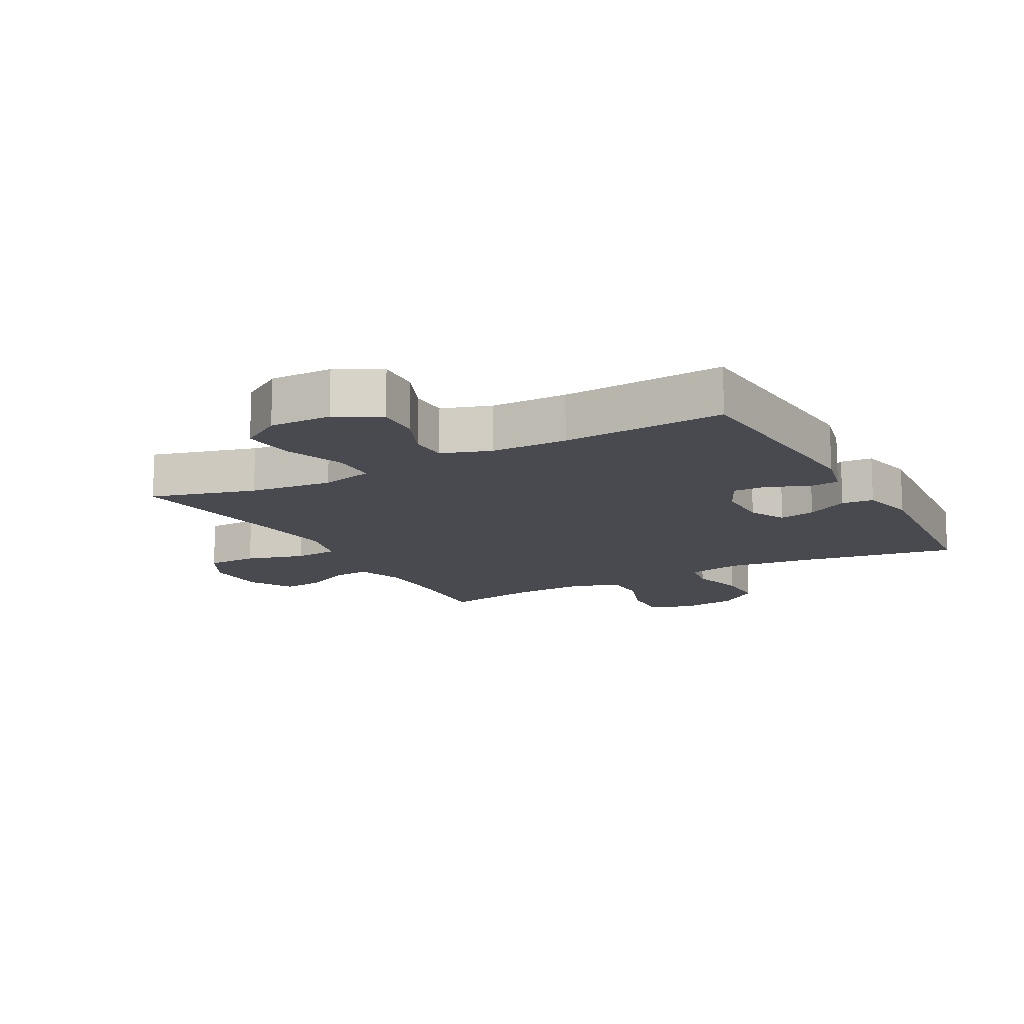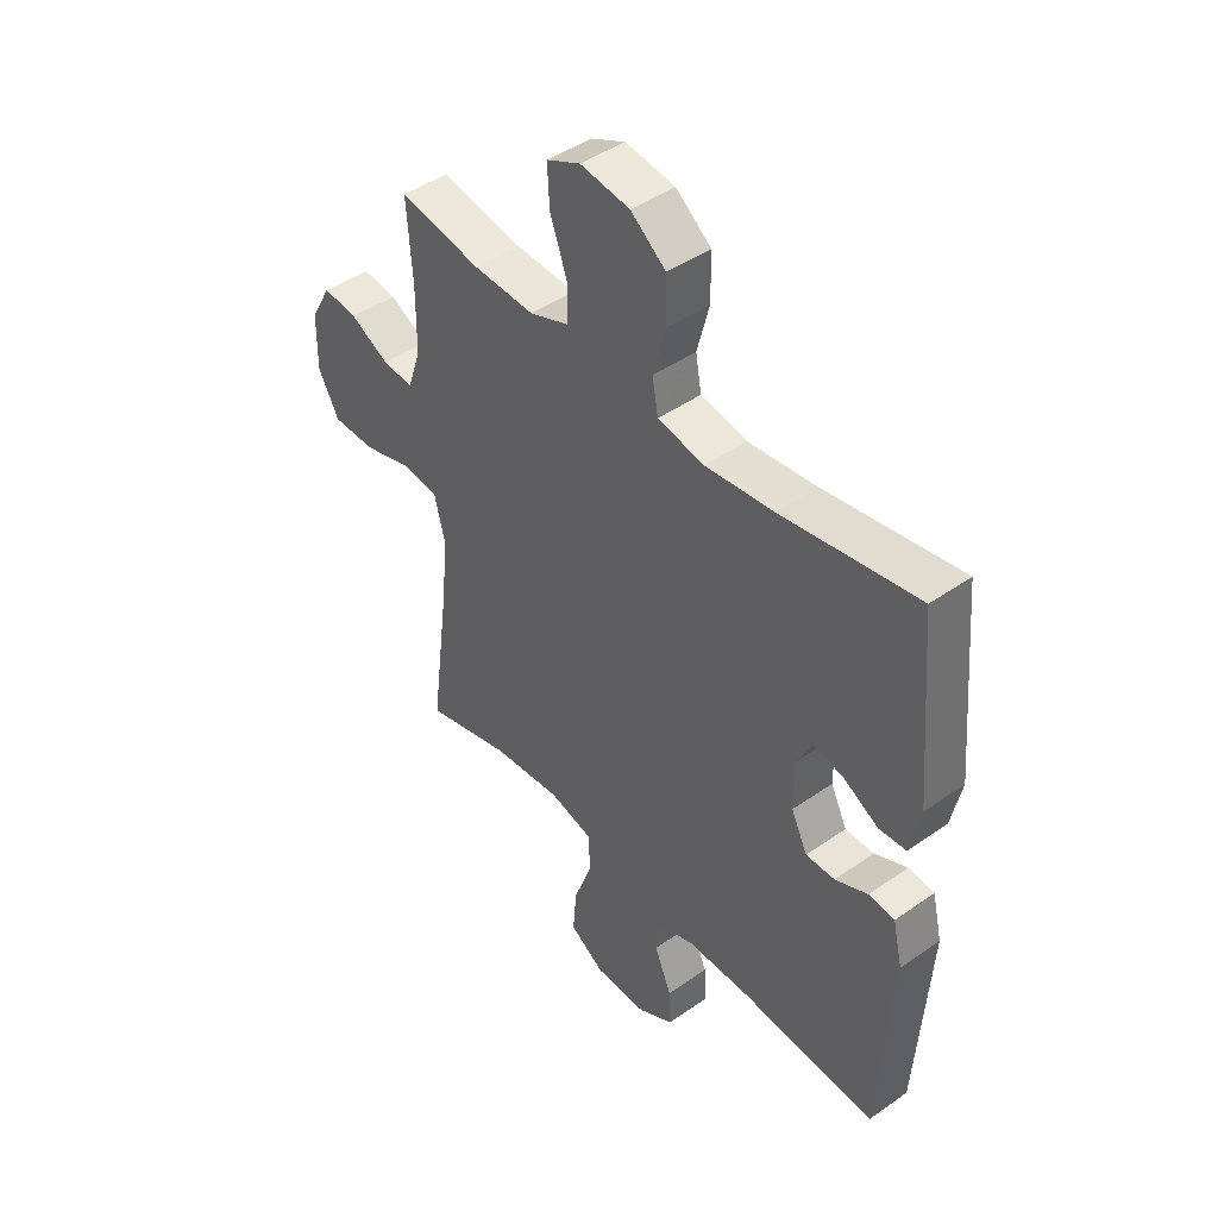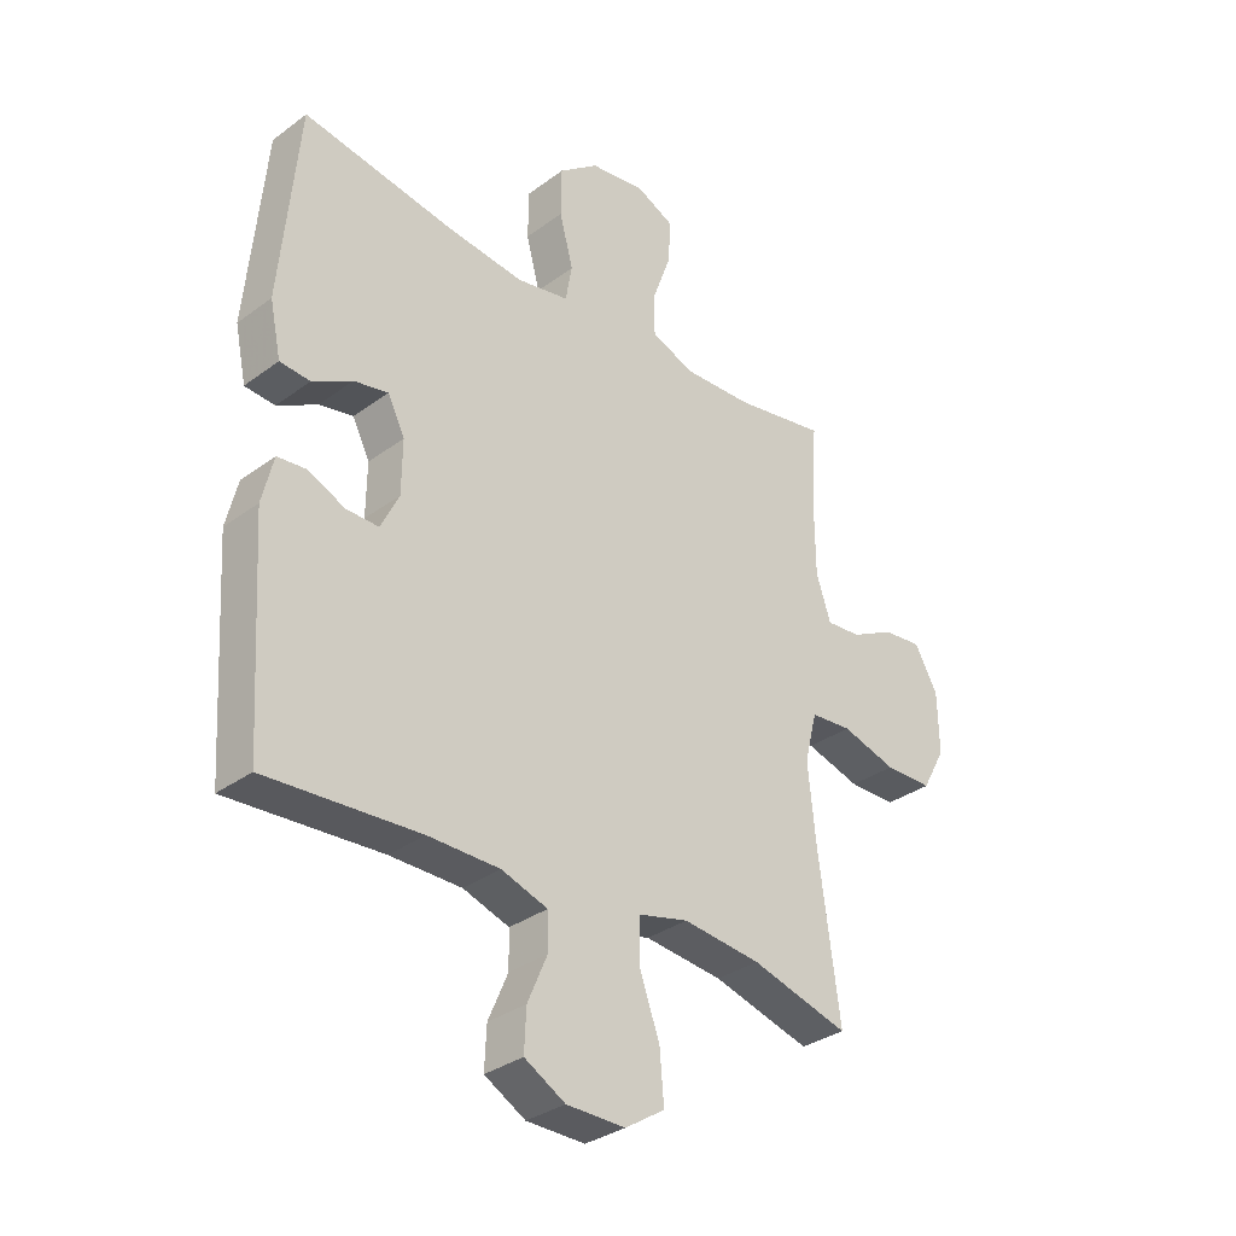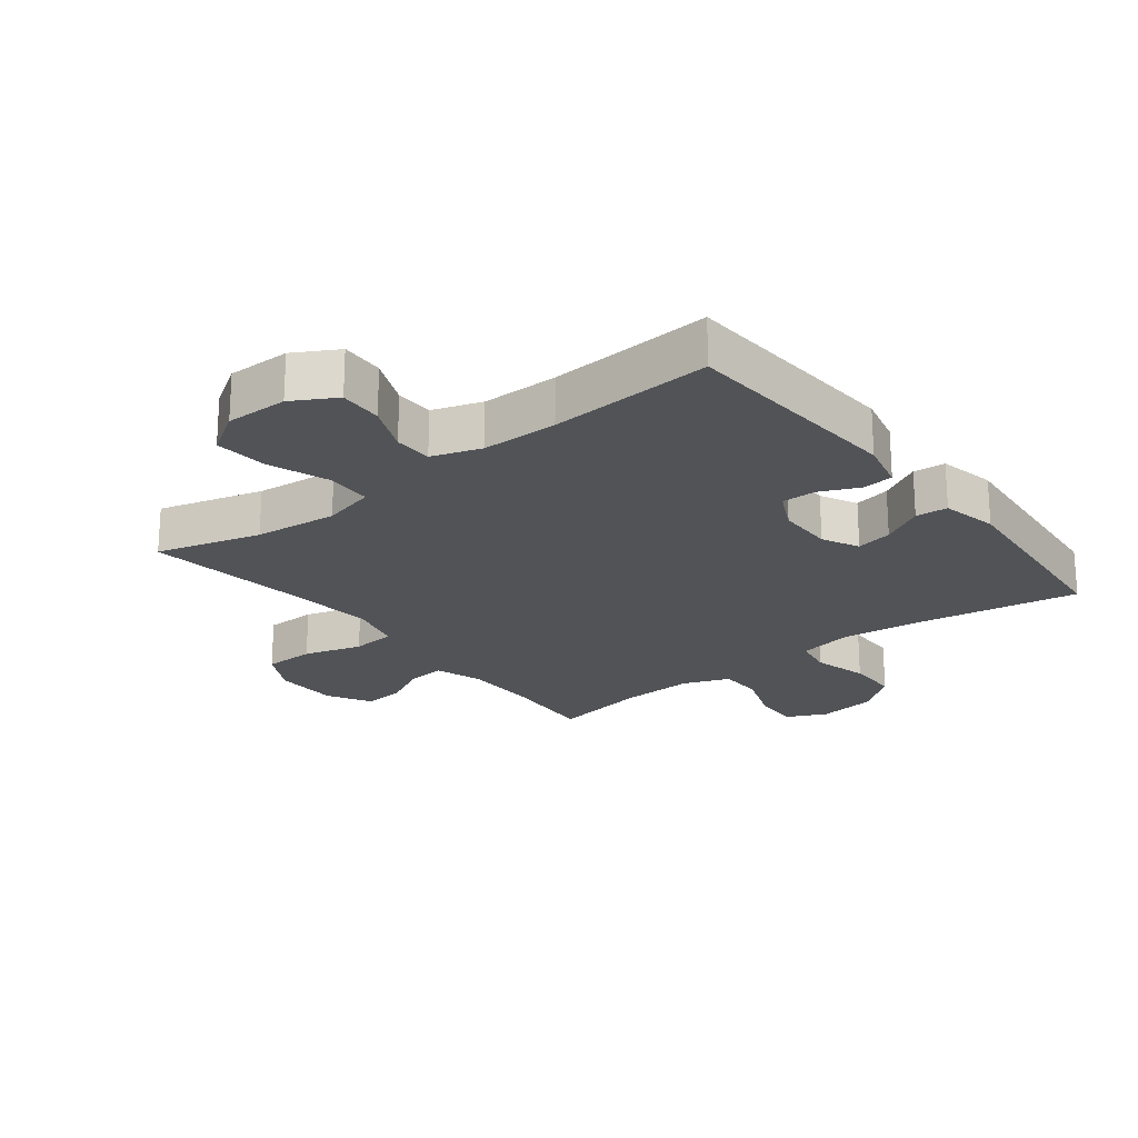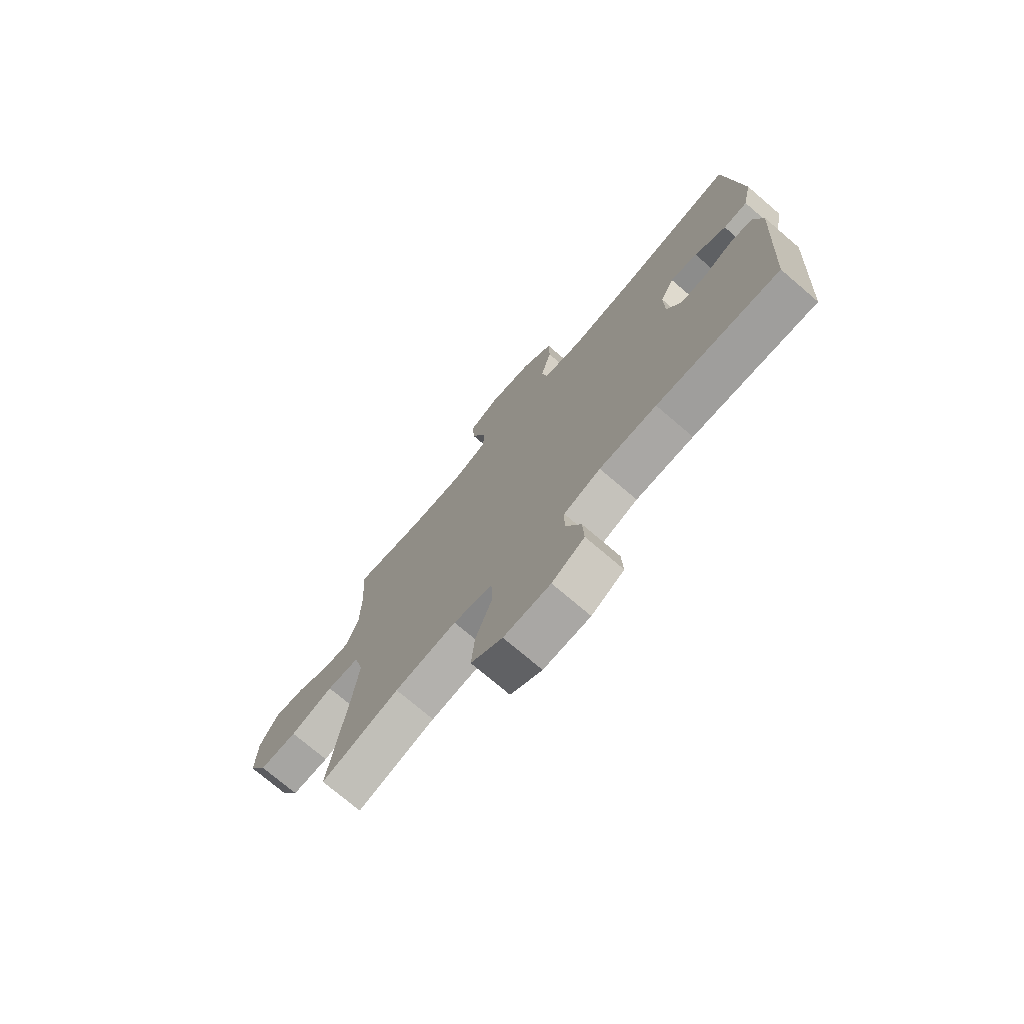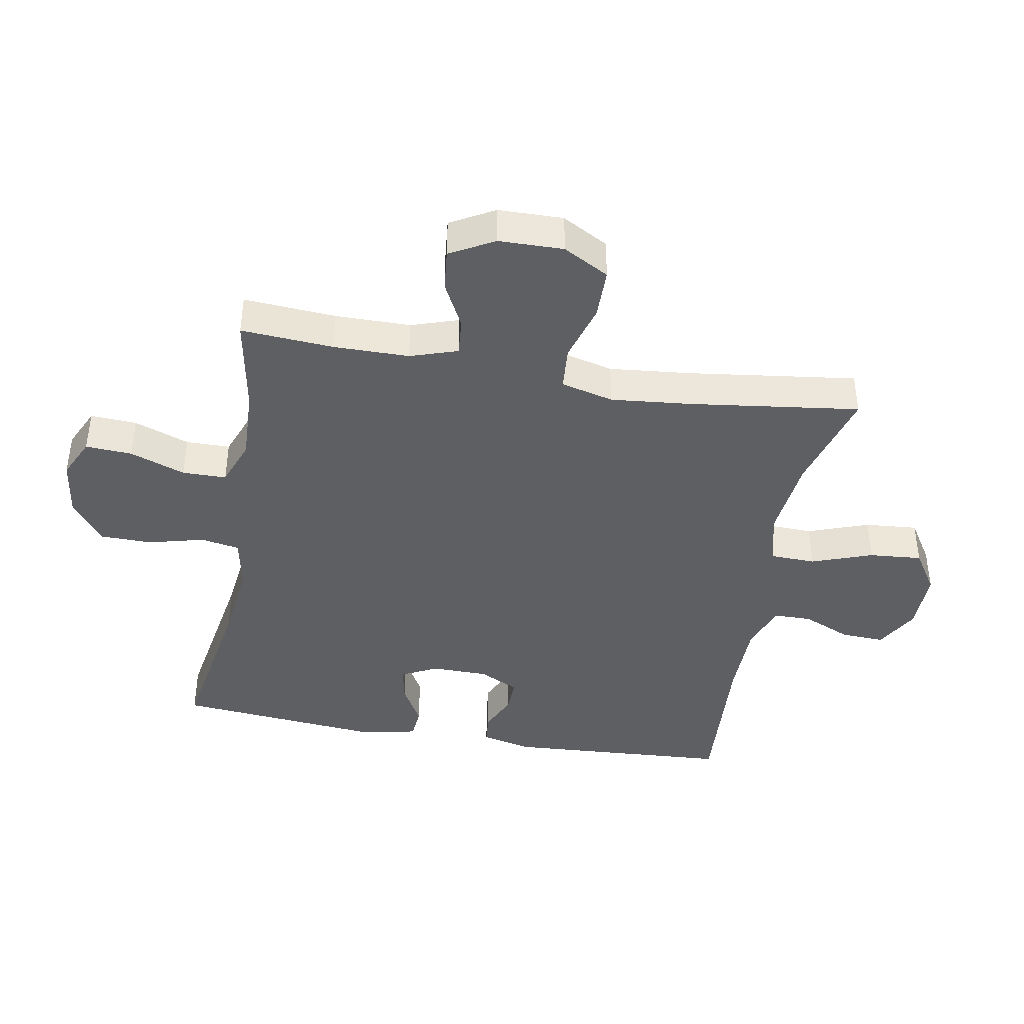
<metadata>
{"format":"obj","ext":"obj","renderer":"f3d","projection":"perspective","resolution":1024,"background":"white","views":[{"elev":-13.5,"azim":-151.3,"up":"+Y"},{"elev":44.7,"azim":-129.2,"up":"+Z"},{"elev":-32.8,"azim":-44.5,"up":"+Z"},{"elev":-21.9,"azim":-142.0,"up":"+Y"},{"elev":-74.3,"azim":-130.5,"up":"+Z"},{"elev":-41.2,"azim":79.8,"up":"+Y"}]}
</metadata>
<code>
v -0.5 0.07 0.5
v -0.243 0.07 0.457
v -0.113 0.07 0.442
v -0.025 0.07 0.459
v -0.014 0.07 0.521
v -0.037 0.07 0.609
v -0.036 0.07 0.692
v 0.031 0.07 0.744
v 0.125 0.07 0.757
v 0.189 0.07 0.727
v 0.185 0.07 0.653
v 0.153 0.07 0.565
v 0.154 0.07 0.495
v 0.228 0.07 0.467
v 0.345 0.07 0.472
v 0.5 0.07 0.5
v 0.49 0.07 0.353
v 0.491 0.07 0.233
v 0.516 0.07 0.158
v 0.575 0.07 0.163
v 0.649 0.07 0.201
v 0.715 0.07 0.208
v 0.754 0.07 0.138
v 0.756 0.07 0.035
v 0.716 0.07 -0.038
v 0.635 0.07 -0.039
v 0.542 0.07 -0.012
v 0.472 0.07 -0.018
v 0.451 0.07 -0.102
v 0.464 0.07 -0.23
v 0.5 0.07 -0.5
v 0.334 0.07 -0.454
v 0.202 0.07 -0.44
v 0.118 0.07 -0.461
v 0.116 0.07 -0.533
v 0.151 0.07 -0.63
v 0.158 0.07 -0.714
v 0.091 0.07 -0.757
v -0.008 0.07 -0.756
v -0.077 0.07 -0.717
v -0.074 0.07 -0.648
v -0.041 0.07 -0.571
v -0.042 0.07 -0.51
v -0.12 0.07 -0.484
v -0.241 0.07 -0.483
v -0.5 0.07 -0.5
v -0.523 0.07 -0.14
v -0.504 0.07 -0.061
v -0.455 0.07 -0.056
v -0.393 0.07 -0.084
v -0.338 0.07 -0.085
v -0.307 0.07 -0.022
v -0.306 0.07 0.068
v -0.335 0.07 0.126
v -0.393 0.07 0.114
v -0.46 0.07 0.077
v -0.511 0.07 0.081
v -0.53 0.07 0.171
v -0.5 0 0.5
v -0.243 0 0.457
v -0.113 0 0.442
v -0.025 0 0.459
v -0.014 0 0.521
v -0.037 0 0.609
v -0.036 0 0.692
v 0.031 0 0.744
v 0.125 0 0.757
v 0.189 0 0.727
v 0.185 0 0.653
v 0.153 0 0.565
v 0.154 0 0.495
v 0.228 0 0.467
v 0.345 0 0.472
v 0.5 0 0.5
v 0.49 0 0.353
v 0.491 0 0.233
v 0.516 0 0.158
v 0.575 0 0.163
v 0.649 0 0.201
v 0.715 0 0.208
v 0.754 0 0.138
v 0.756 0 0.035
v 0.716 0 -0.038
v 0.635 0 -0.039
v 0.542 0 -0.012
v 0.472 0 -0.018
v 0.451 0 -0.102
v 0.464 0 -0.23
v 0.5 0 -0.5
v 0.334 0 -0.454
v 0.202 0 -0.44
v 0.118 0 -0.461
v 0.116 0 -0.533
v 0.151 0 -0.63
v 0.158 0 -0.714
v 0.091 0 -0.757
v -0.008 0 -0.756
v -0.077 0 -0.717
v -0.074 0 -0.648
v -0.041 0 -0.571
v -0.042 0 -0.51
v -0.12 0 -0.484
v -0.241 0 -0.483
v -0.5 0 -0.5
v -0.523 0 -0.14
v -0.504 0 -0.061
v -0.455 0 -0.056
v -0.393 0 -0.084
v -0.338 0 -0.085
v -0.307 0 -0.022
v -0.306 0 0.068
v -0.335 0 0.126
v -0.393 0 0.114
v -0.46 0 0.077
v -0.511 0 0.081
v -0.53 0 0.171
f 58 1 2
f 57 58 2
f 56 57 2
f 55 56 2
f 54 55 2 3
f 53 54 3 4
f 52 53 4
f 51 52 4
f 48 49 50
f 47 48 50
f 46 47 50
f 45 46 50
f 44 45 50 51
f 43 44 51 4
f 40 41 42
f 39 40 42
f 38 39 42
f 37 38 42
f 36 37 42
f 35 36 42
f 43 4 5
f 42 43 5
f 35 42 5
f 34 35 5
f 30 31 32
f 29 30 32 33
f 33 34 5
f 29 33 5
f 28 29 5
f 25 26 27
f 24 25 27
f 23 24 27
f 22 23 27
f 21 22 27
f 20 21 27
f 19 20 27 28
f 15 16 17
f 14 15 17 18
f 19 28 5
f 18 19 5
f 14 18 5
f 13 14 5
f 9 10 11 12
f 9 12 13
f 8 9 13
f 7 8 13
f 6 7 13
f 5 6 13
f 60 59 116
f 60 116 115
f 60 115 114
f 60 114 113
f 61 60 113 112
f 62 61 112 111
f 62 111 110
f 62 110 109
f 108 107 106
f 108 106 105
f 108 105 104
f 108 104 103
f 109 108 103 102
f 62 109 102 101
f 100 99 98
f 100 98 97
f 100 97 96
f 100 96 95
f 100 95 94
f 100 94 93
f 63 62 101
f 63 101 100
f 63 100 93
f 63 93 92
f 90 89 88
f 91 90 88 87
f 63 92 91
f 63 91 87
f 63 87 86
f 85 84 83
f 85 83 82
f 85 82 81
f 85 81 80
f 85 80 79
f 85 79 78
f 86 85 78 77
f 75 74 73
f 76 75 73 72
f 63 86 77
f 63 77 76
f 63 76 72
f 63 72 71
f 70 69 68 67
f 71 70 67
f 71 67 66
f 71 66 65
f 71 65 64
f 71 64 63
f 1 59 60 2
f 2 60 61 3
f 3 61 62 4
f 4 62 63 5
f 5 63 64 6
f 6 64 65 7
f 7 65 66 8
f 8 66 67 9
f 9 67 68 10
f 10 68 69 11
f 11 69 70 12
f 12 70 71 13
f 13 71 72 14
f 14 72 73 15
f 15 73 74 16
f 16 74 75 17
f 17 75 76 18
f 18 76 77 19
f 19 77 78 20
f 20 78 79 21
f 21 79 80 22
f 22 80 81 23
f 23 81 82 24
f 24 82 83 25
f 25 83 84 26
f 26 84 85 27
f 27 85 86 28
f 28 86 87 29
f 29 87 88 30
f 30 88 89 31
f 31 89 90 32
f 32 90 91 33
f 33 91 92 34
f 34 92 93 35
f 35 93 94 36
f 36 94 95 37
f 37 95 96 38
f 38 96 97 39
f 39 97 98 40
f 40 98 99 41
f 41 99 100 42
f 42 100 101 43
f 43 101 102 44
f 44 102 103 45
f 45 103 104 46
f 46 104 105 47
f 47 105 106 48
f 48 106 107 49
f 49 107 108 50
f 50 108 109 51
f 51 109 110 52
f 52 110 111 53
f 53 111 112 54
f 54 112 113 55
f 55 113 114 56
f 56 114 115 57
f 57 115 116 58
f 58 116 59 1

</code>
